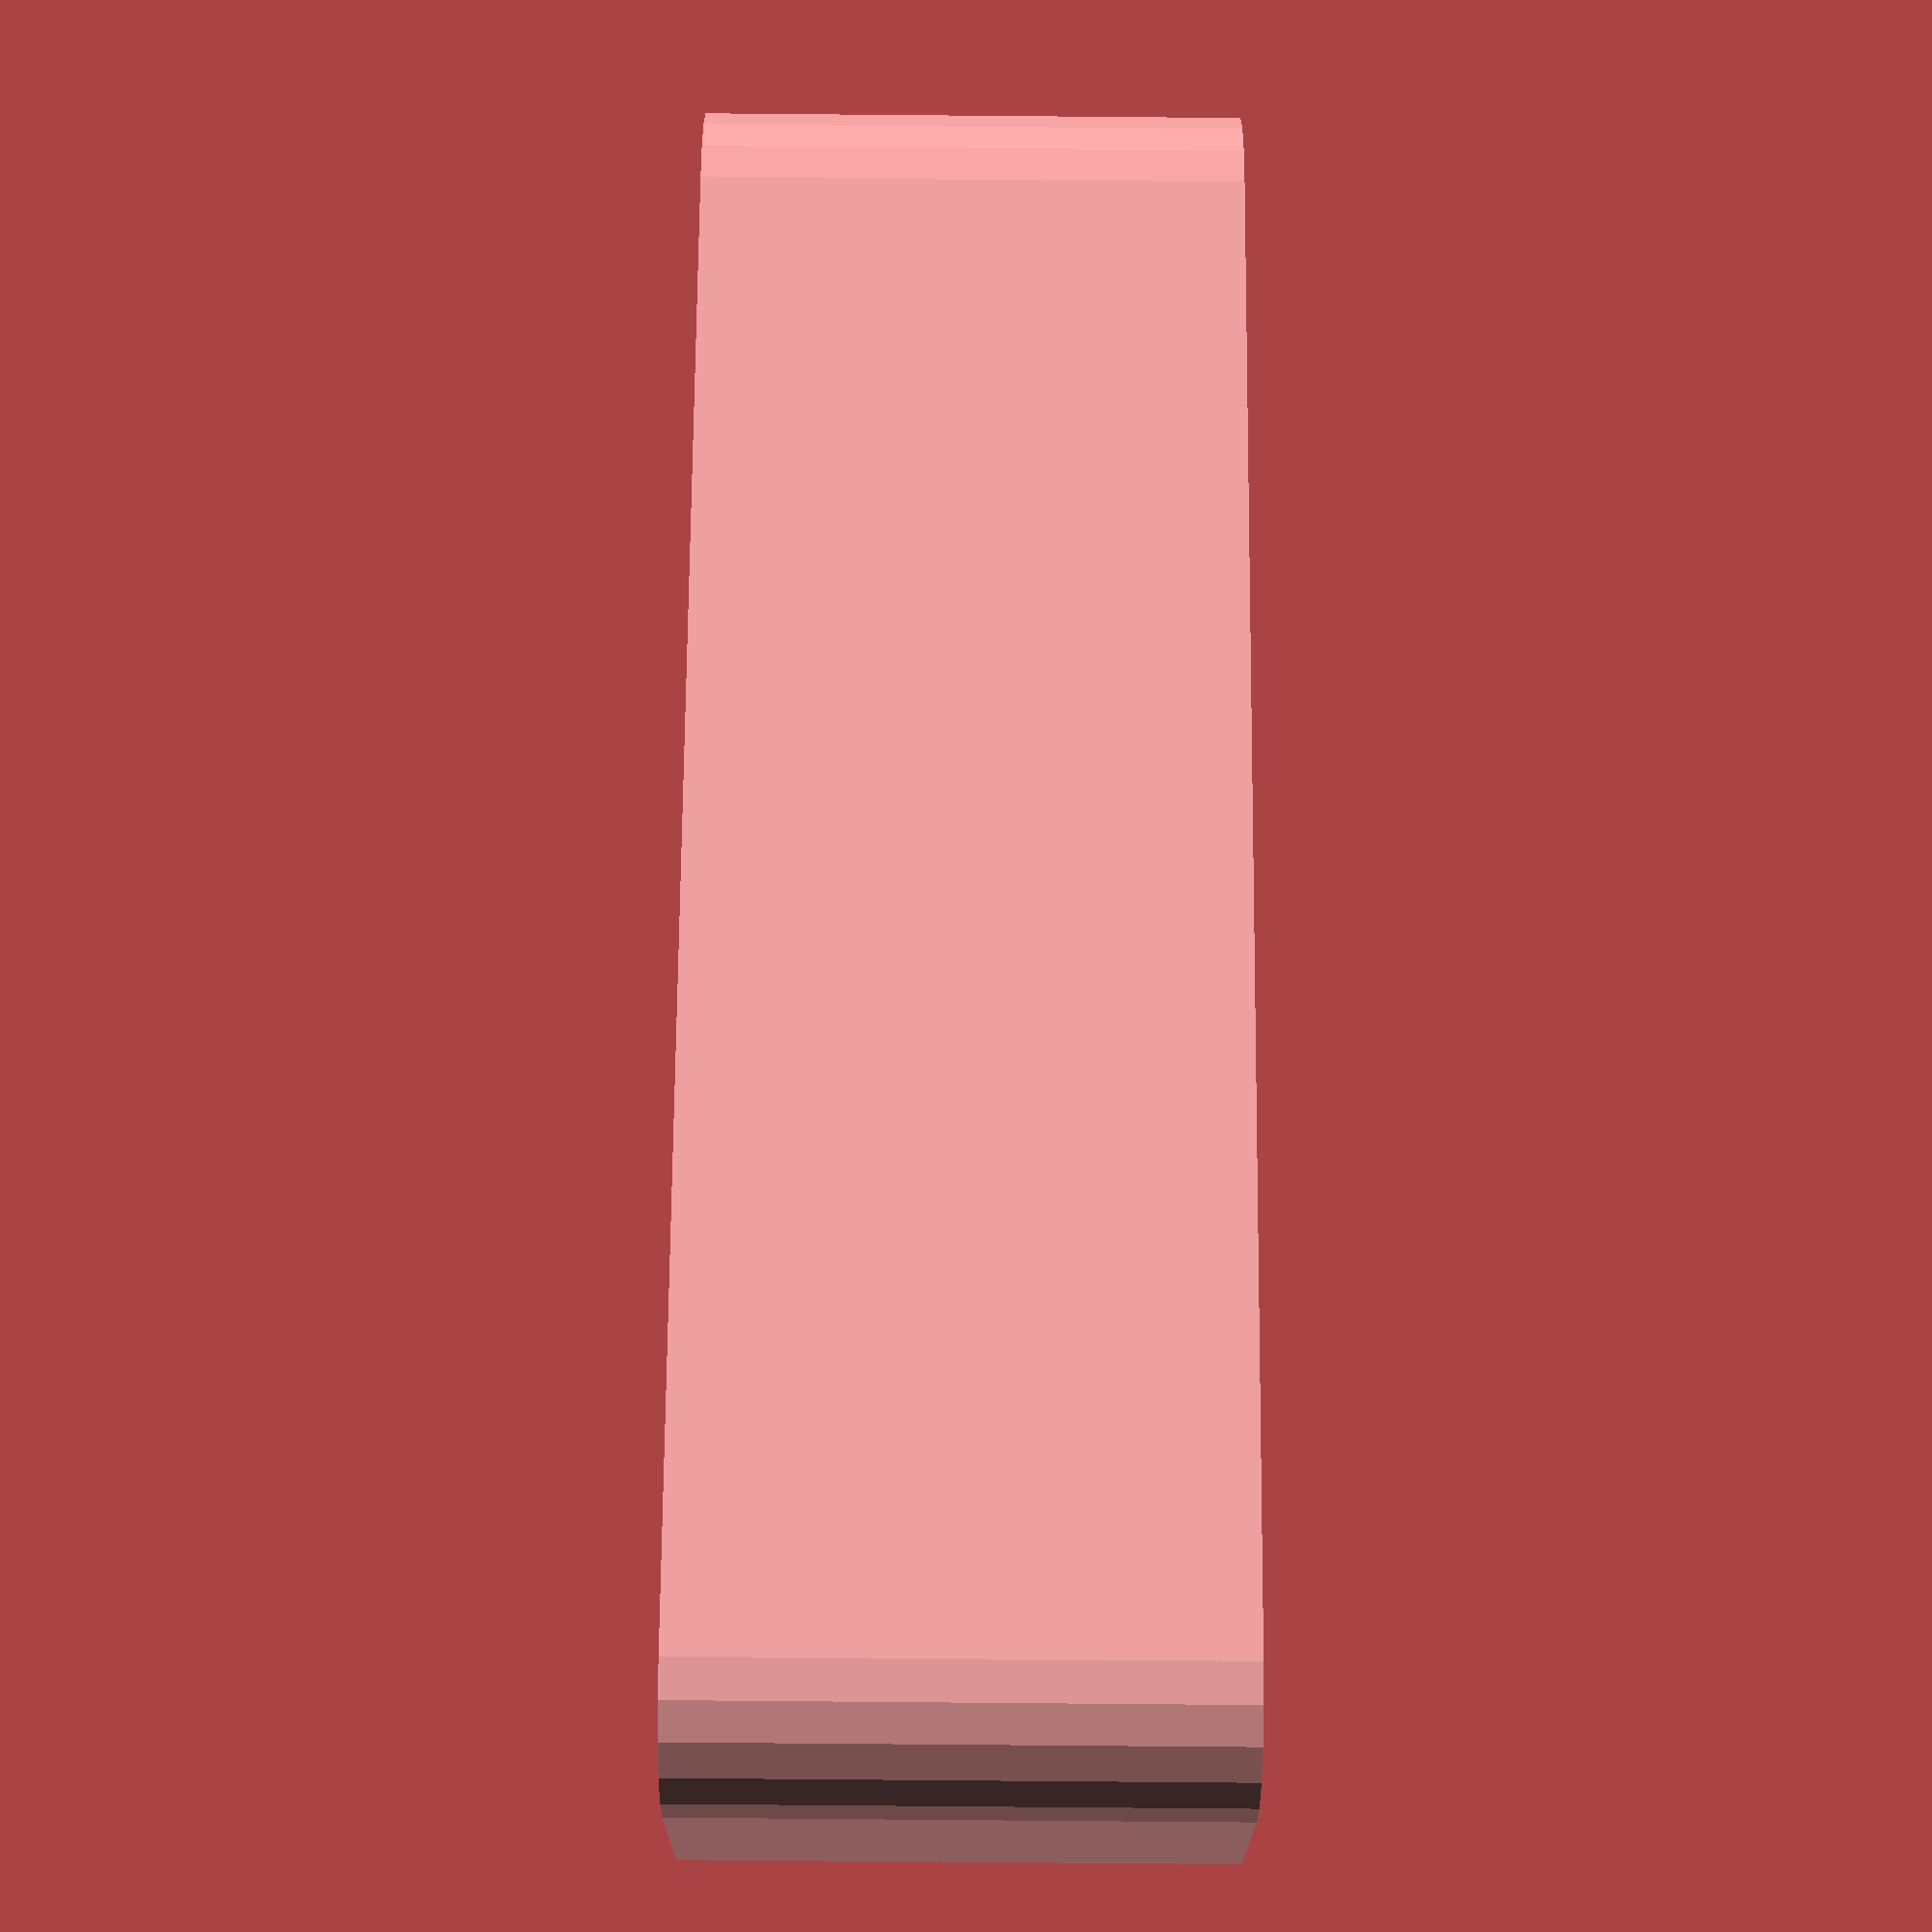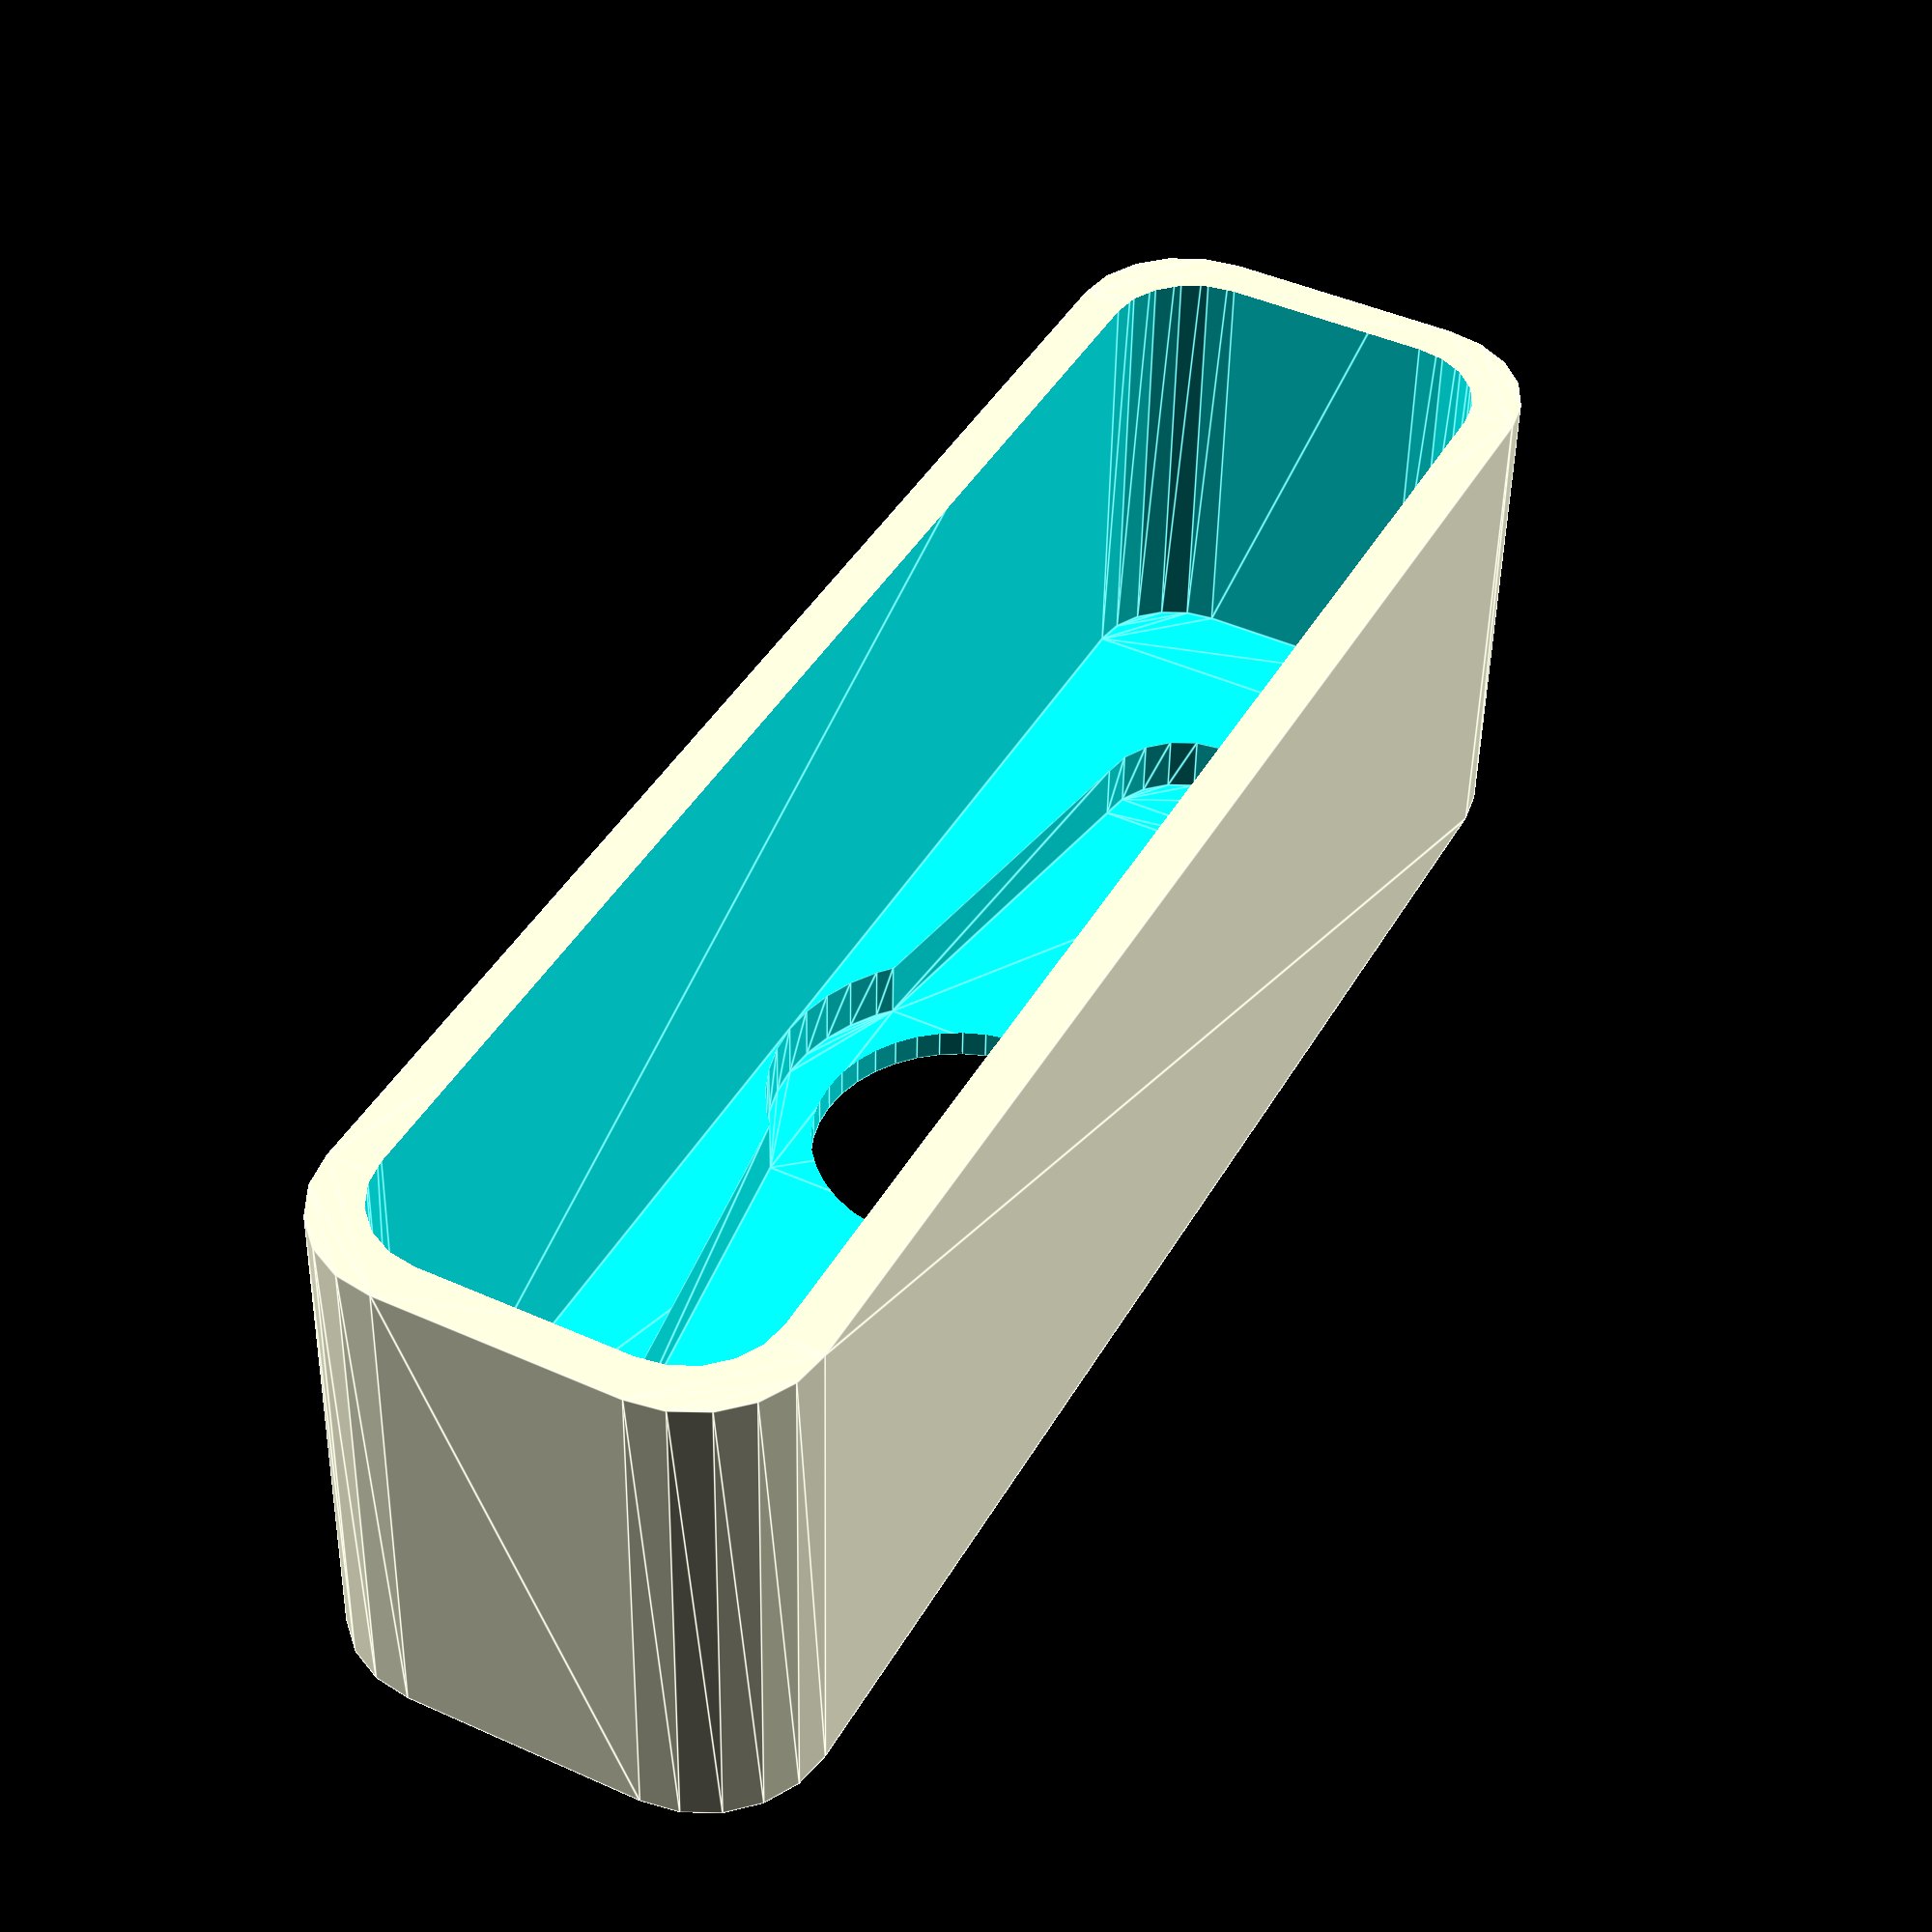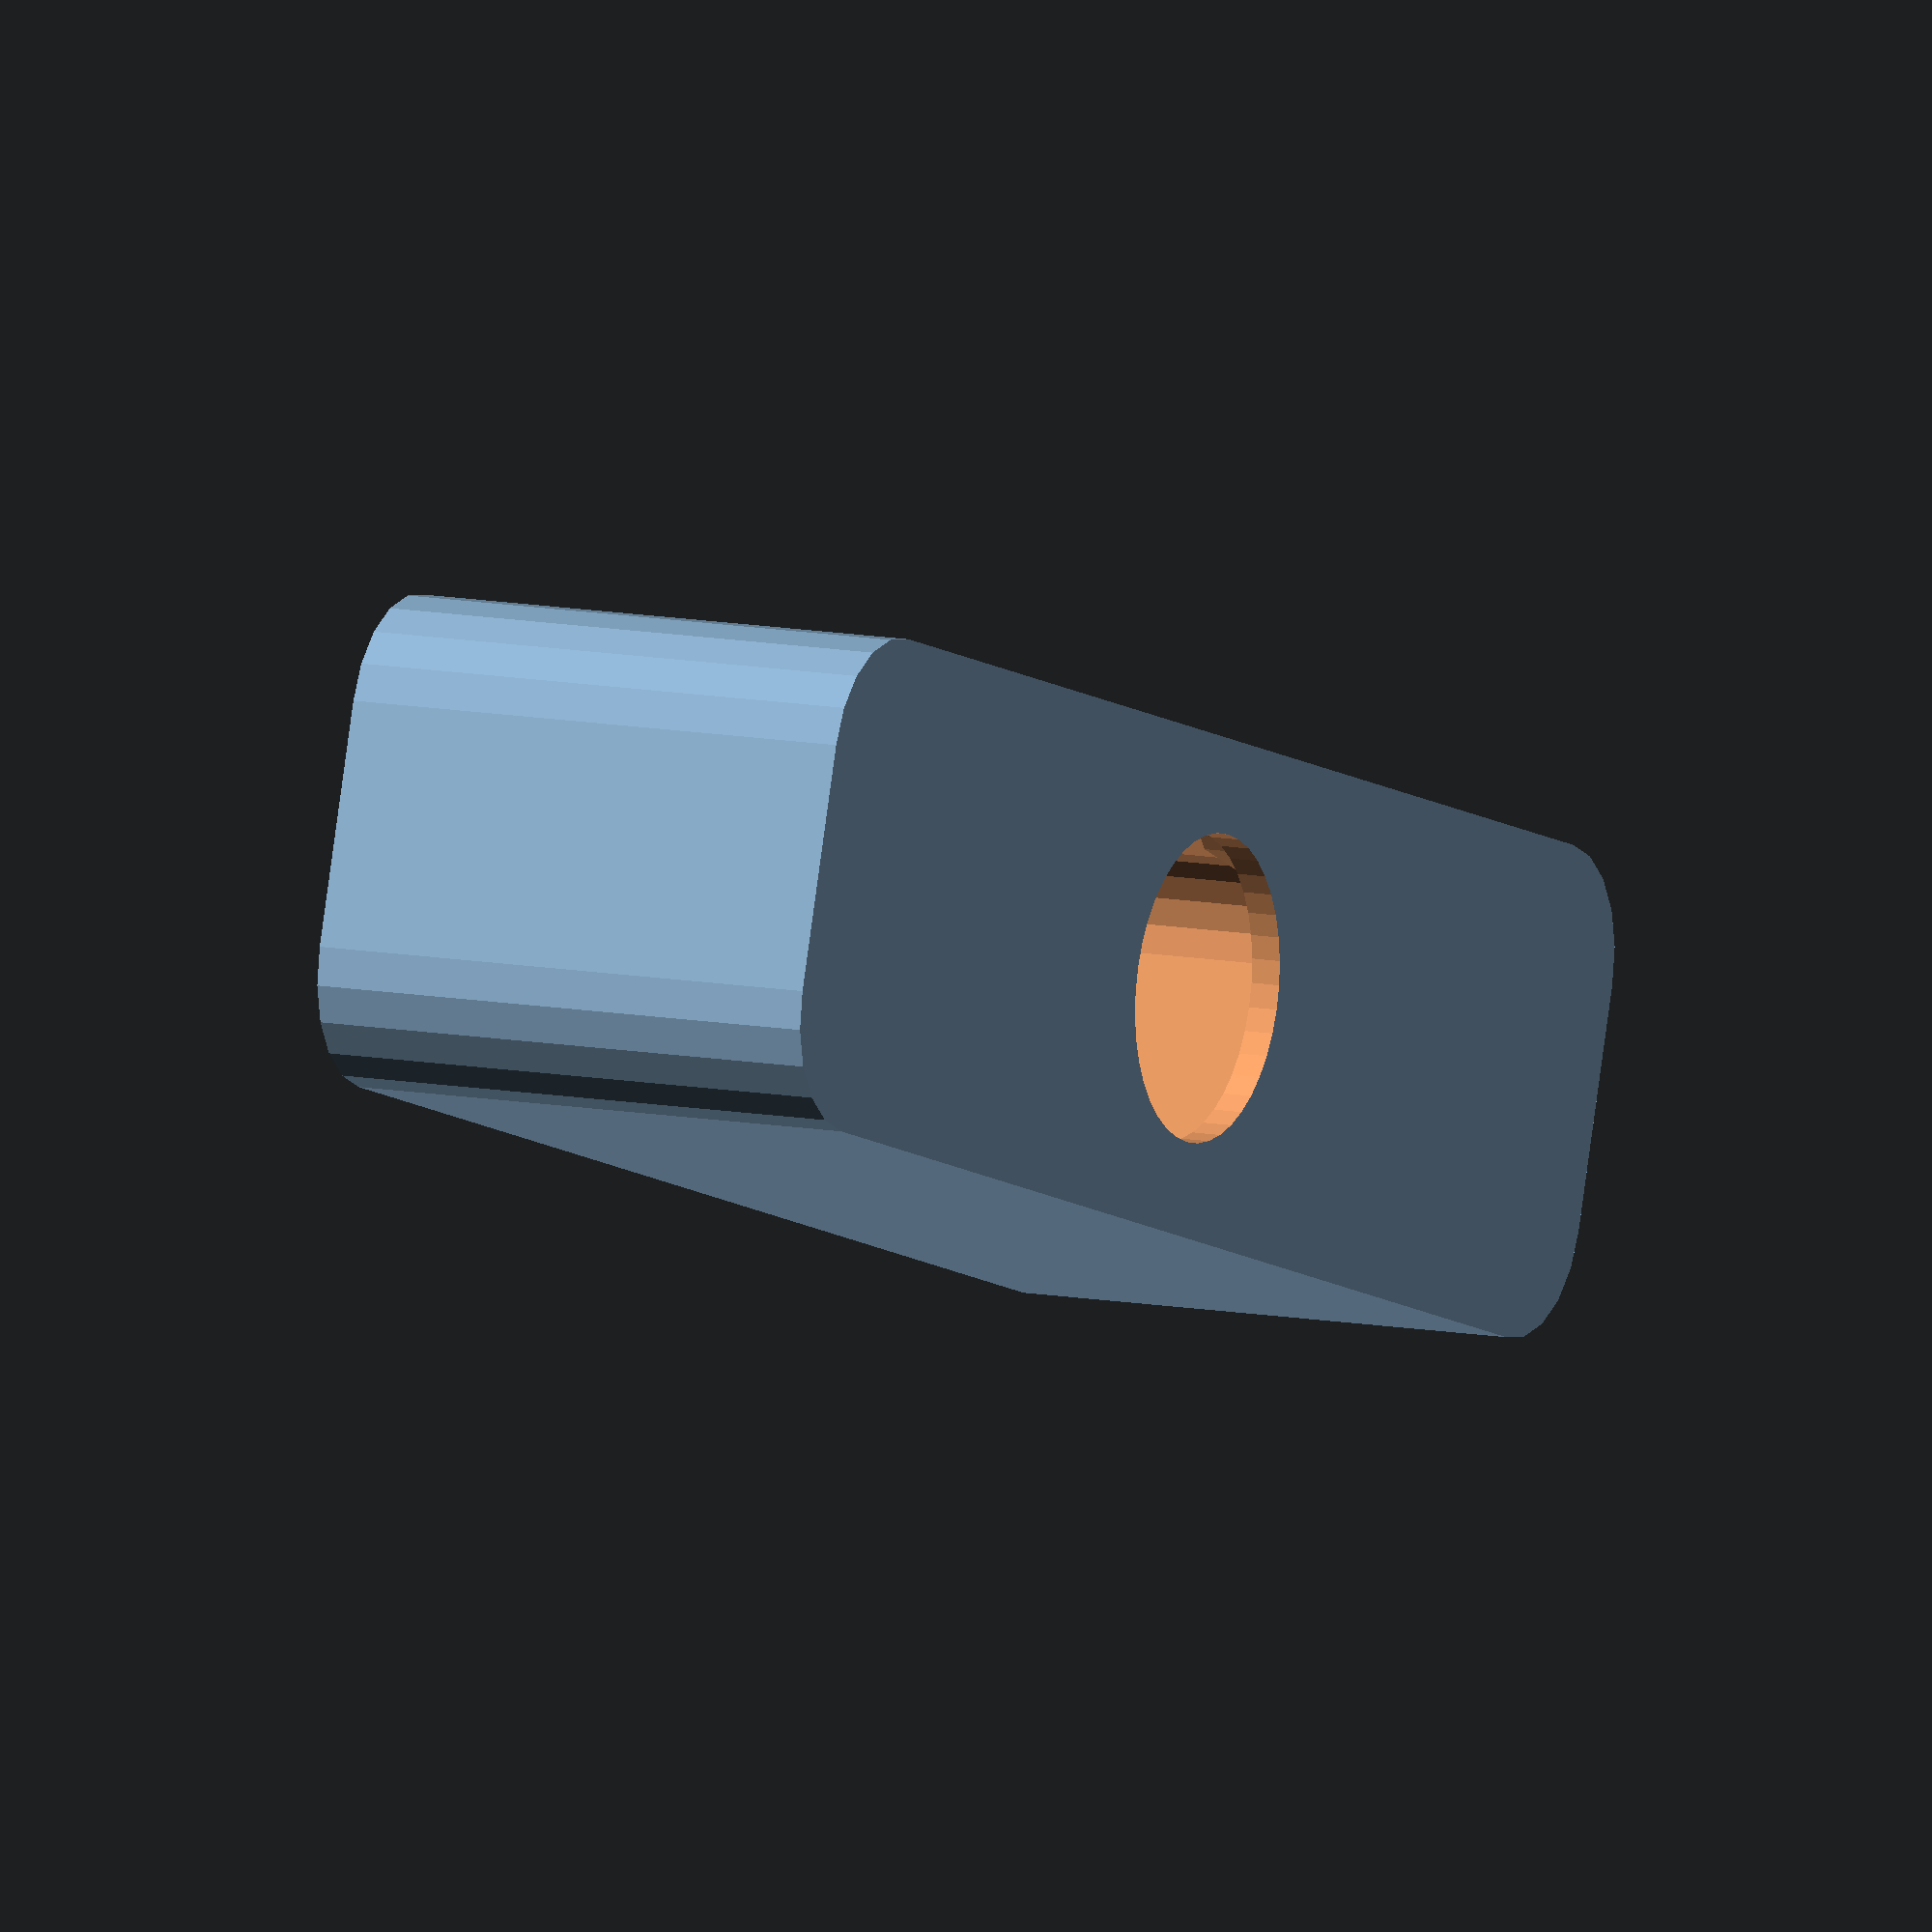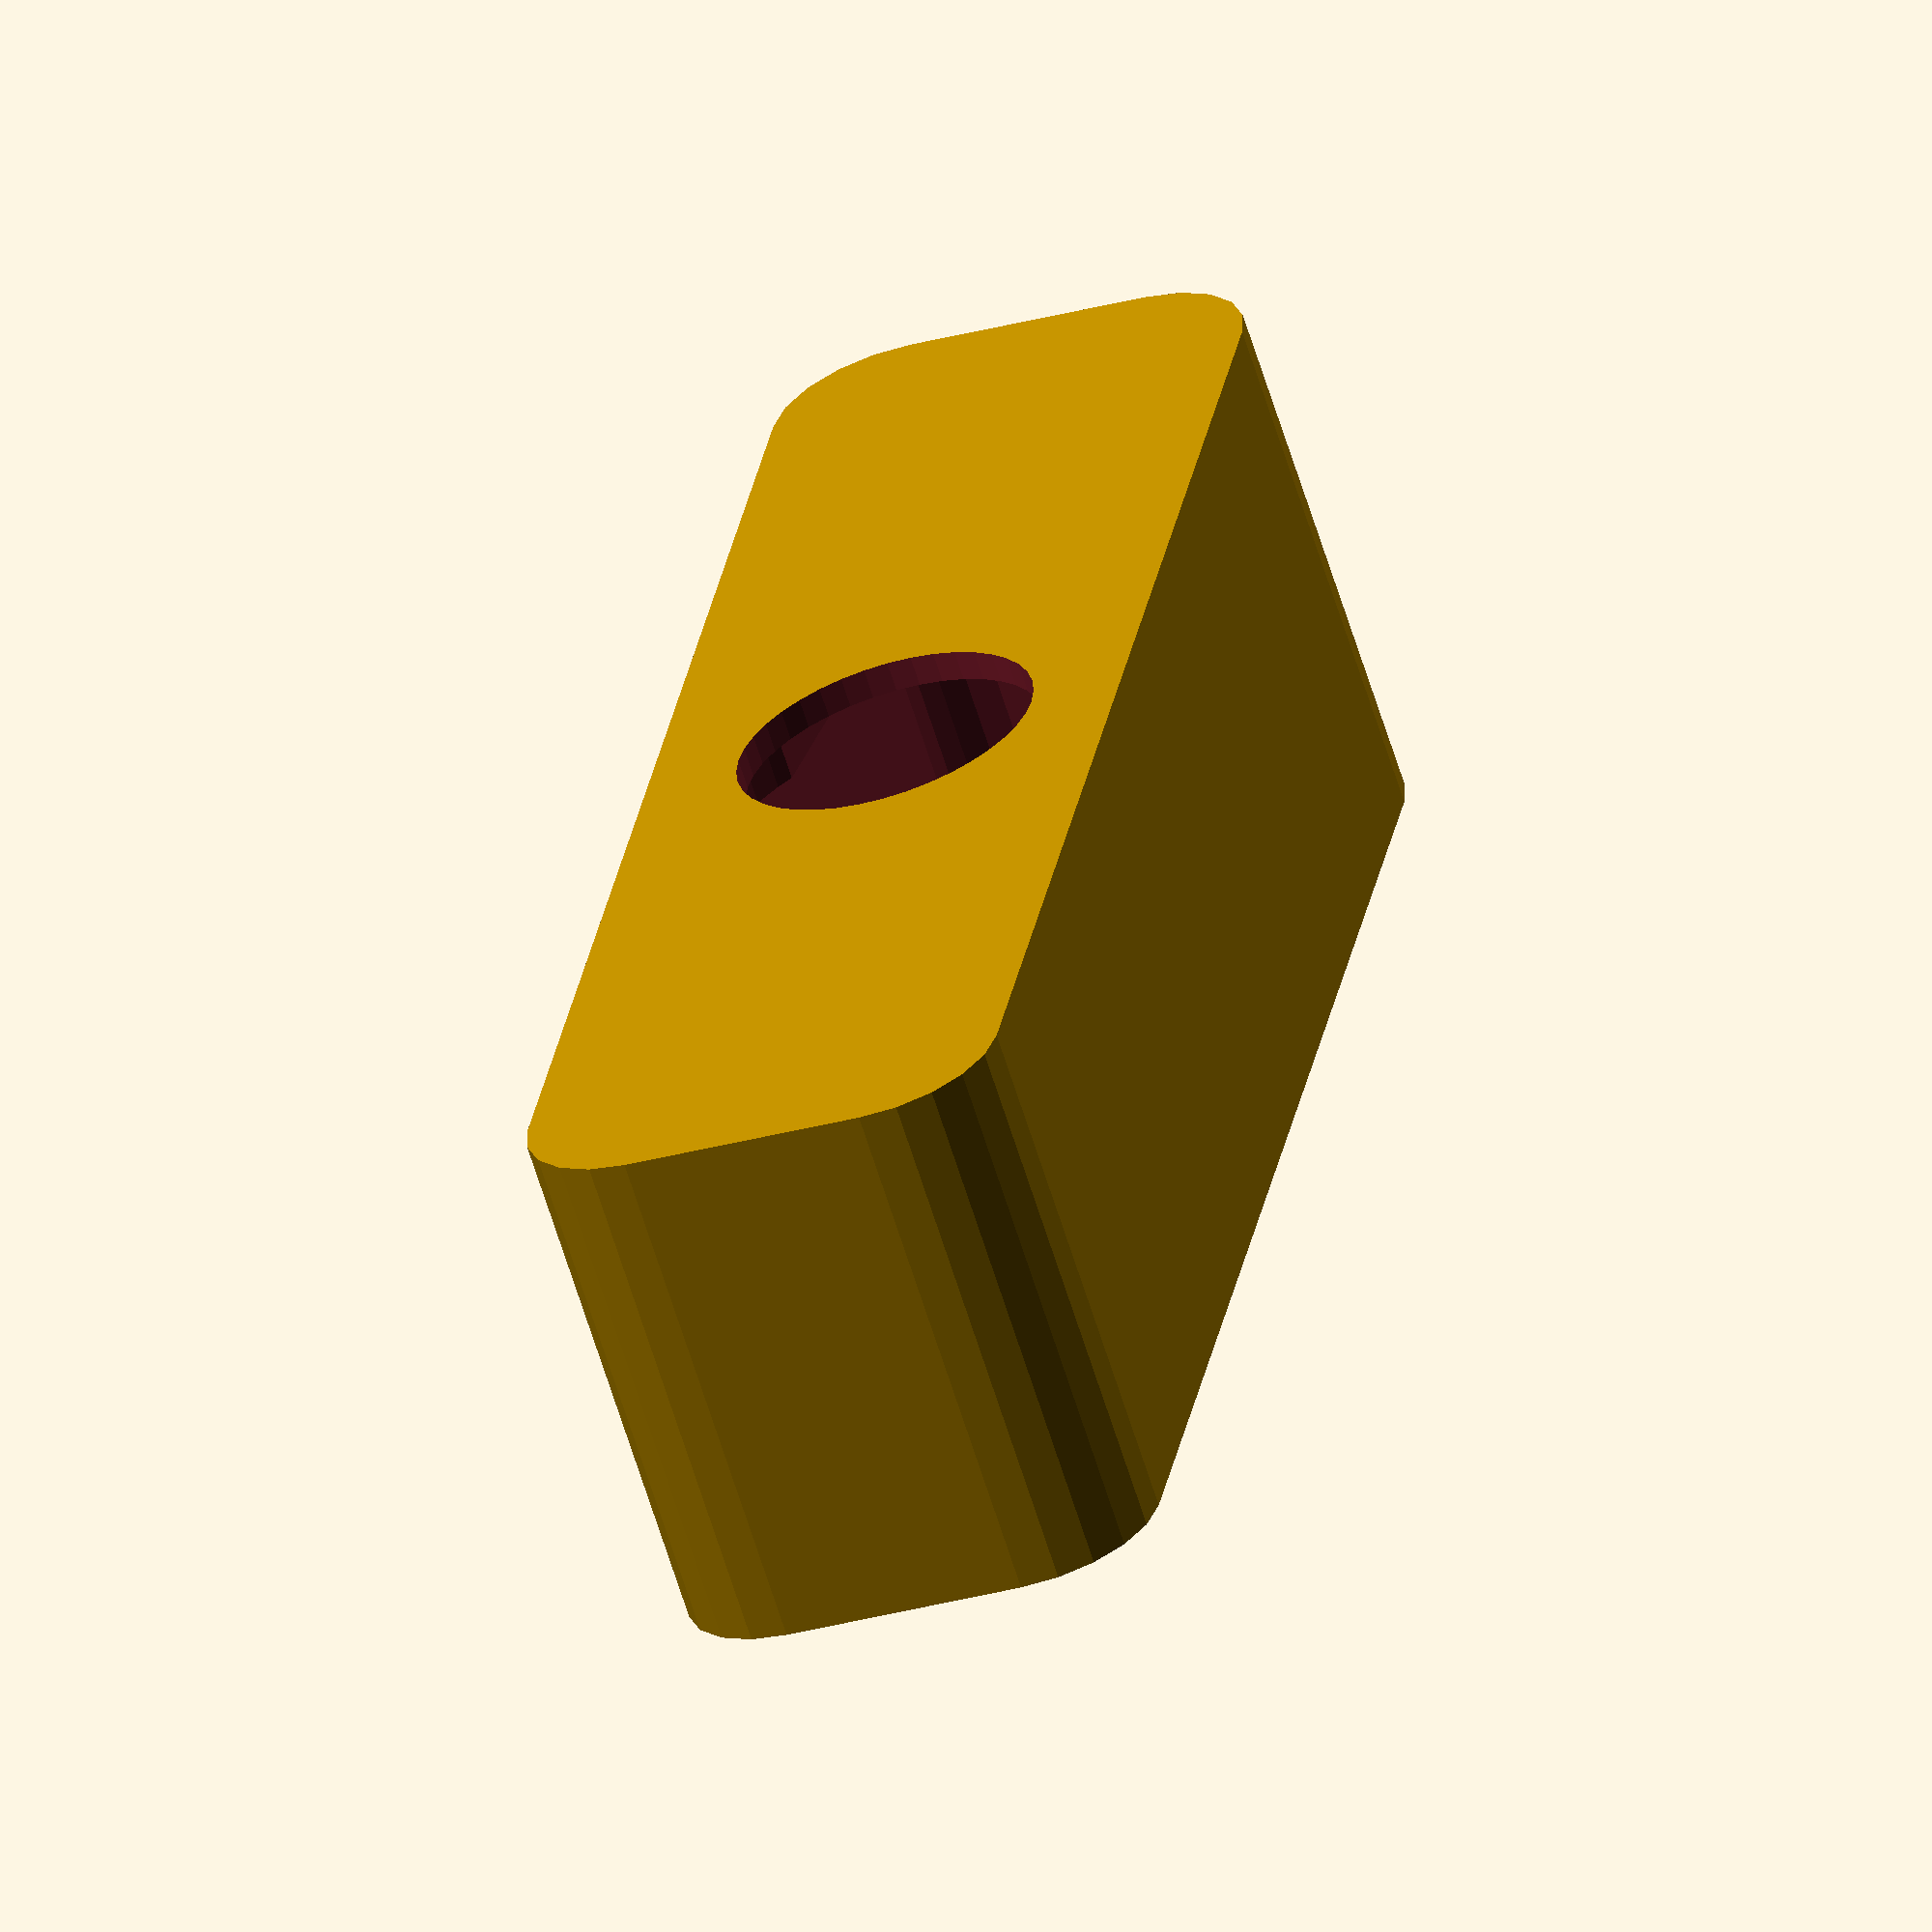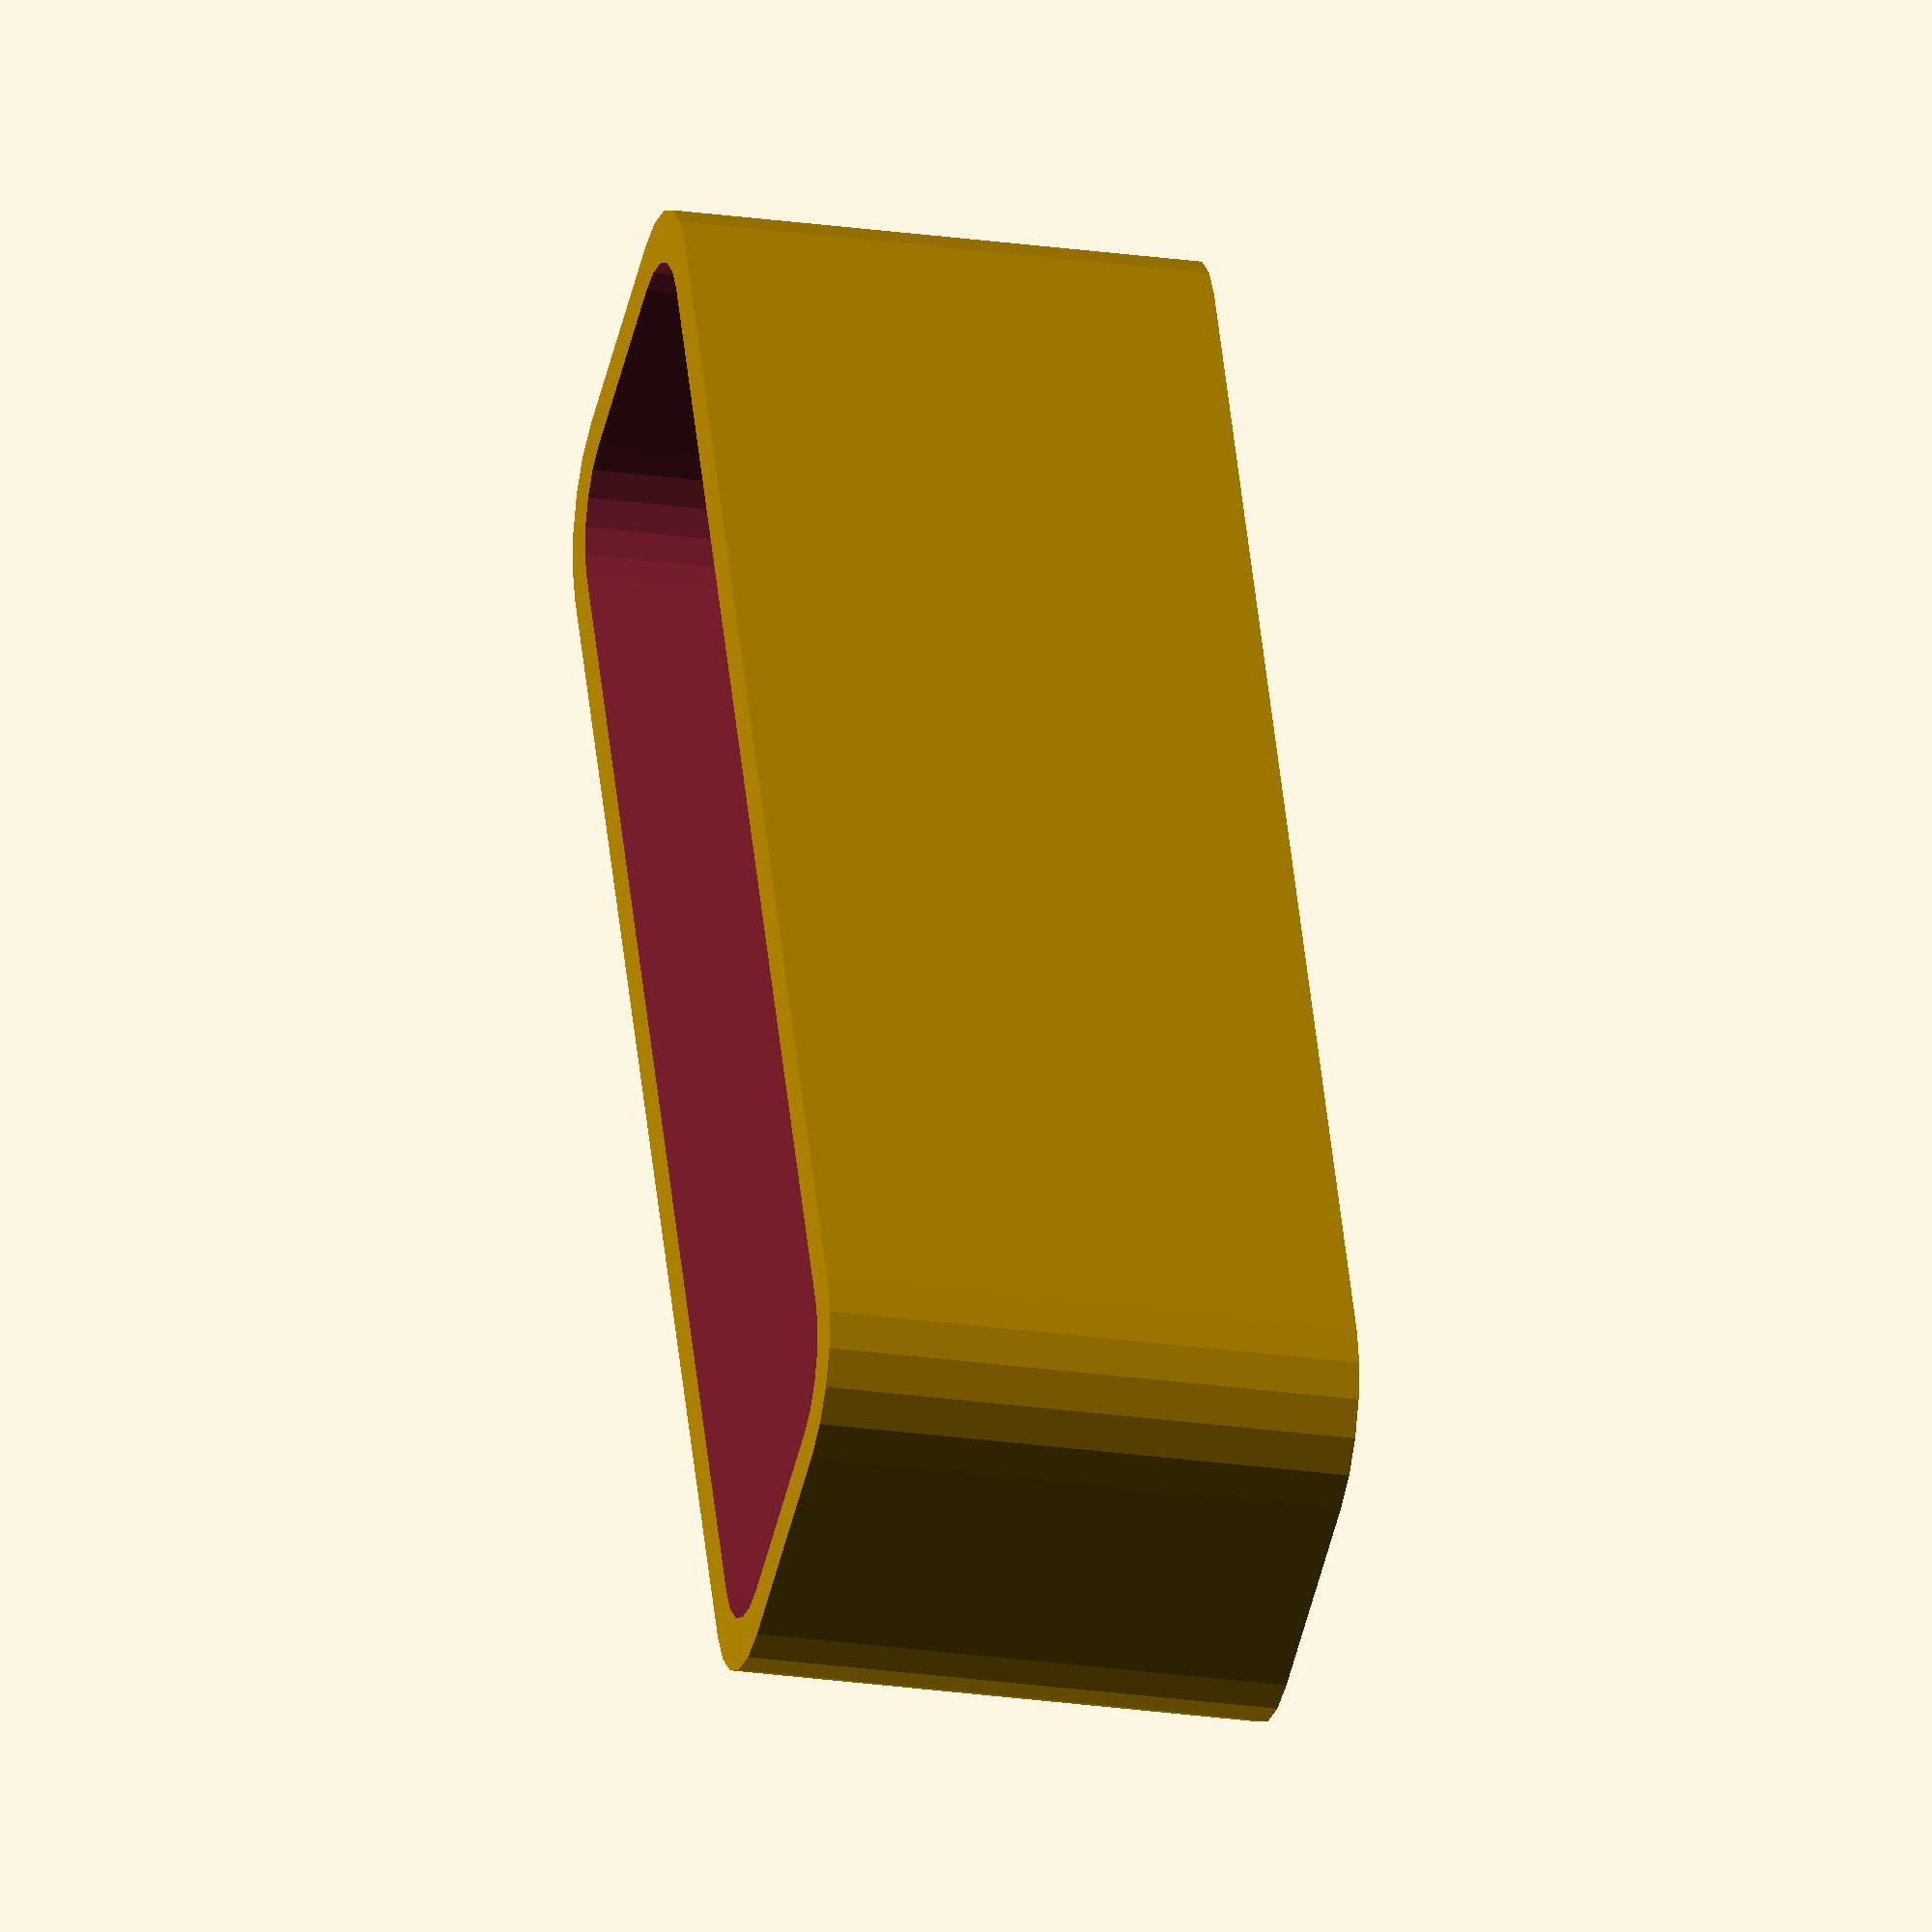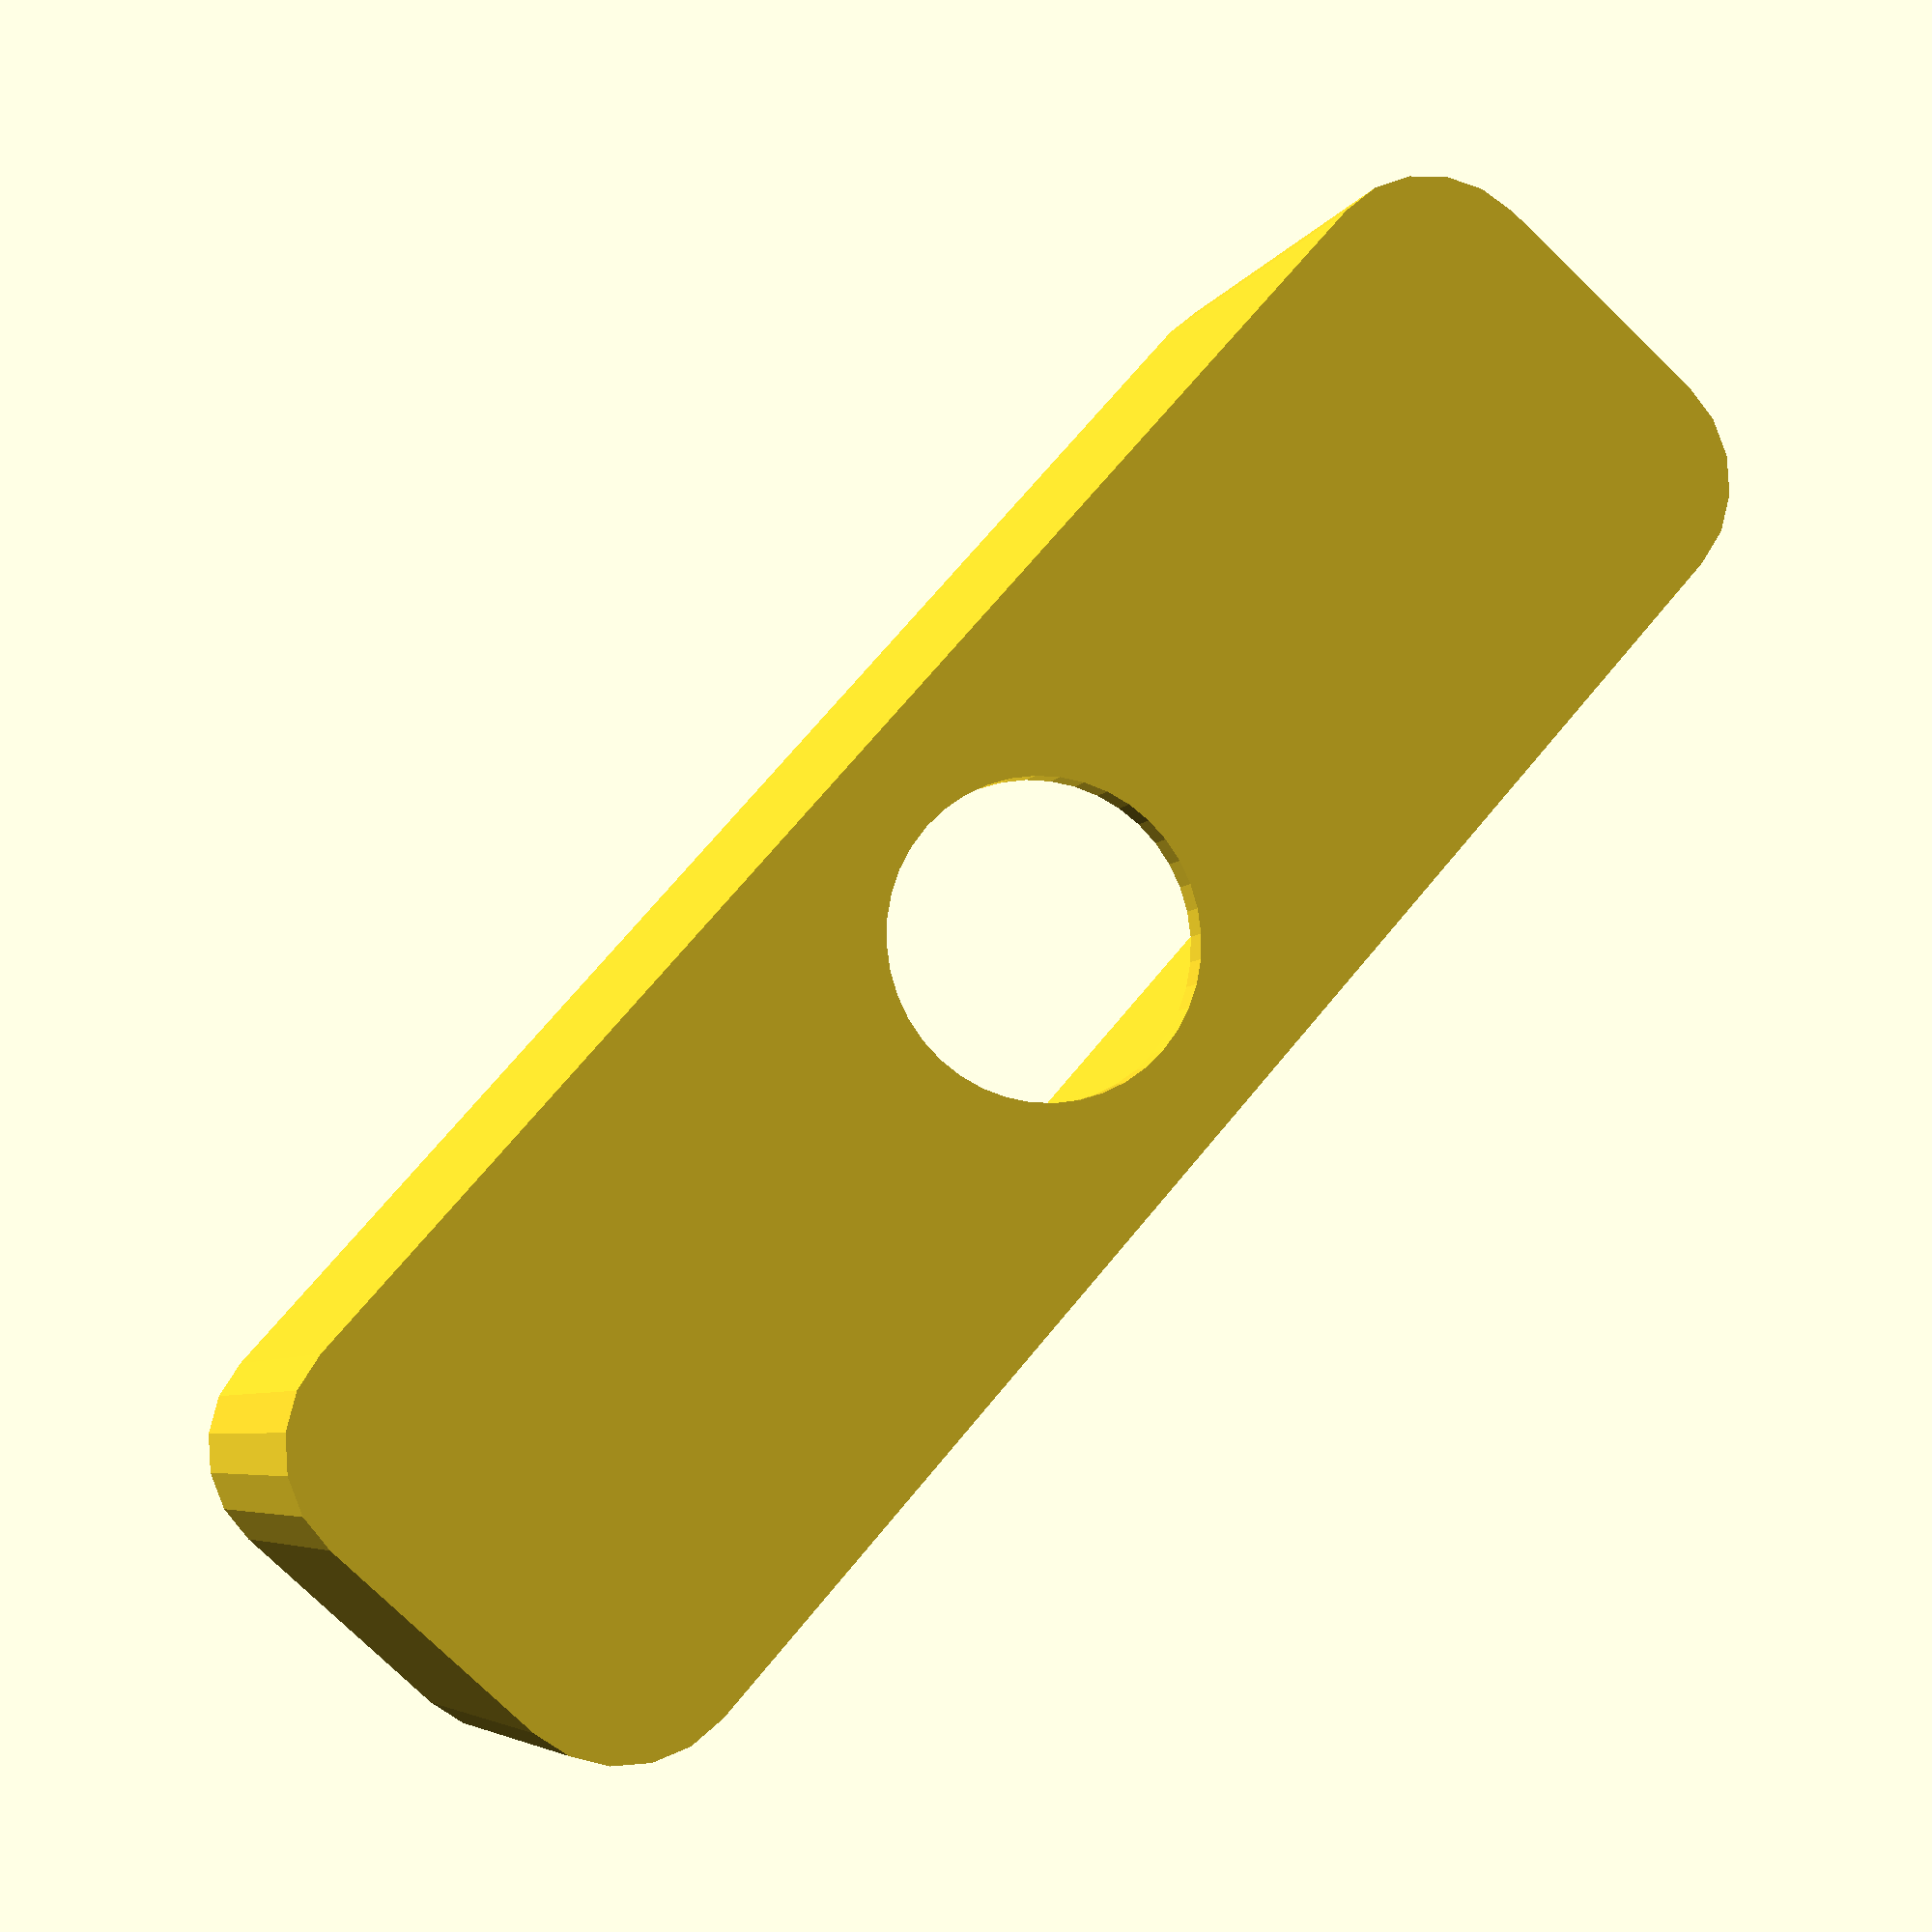
<openscad>
difference(){
  linear_extrude(17.5) {
    rrect(56,16,4);
  }
translate([0,0,1]) linear_extrude(2.01) {
circle(d=13,$fn=40);
translate([17,0]) circle(d=6,$fn=20);
translate([-17,0]) circle(d=6,$fn=20);
polygon([[-17,-3],[0,-5.5],[17,-3],[17,3],[0,5.5],[-17,3]]);
}
  translate([0,0,-.01]) cylinder(d=10,h=3,$fn=40);
  translate([0,0,3]) linear_extrude(20) rrect(53,13,3);
}

module rrect(w,h,r)
{
  for(x=[w/-2+r,w/2-r],y=[h/-2+r,h/2-r])
    translate([x,y]) circle(r=r,$fn=20);
  polygon([[w/-2,h/2-r],[w/-2,h/-2+r],[w/-2+r,h/-2],[w/2-r,h/-2],[w/2,h/-2+r],[w/2,h/2-r],[w/2-r,h/2],[w/-2+r,h/2]]);
}
</openscad>
<views>
elev=257.2 azim=148.0 roll=90.5 proj=p view=wireframe
elev=227.1 azim=117.5 roll=181.1 proj=p view=edges
elev=169.9 azim=163.1 roll=62.3 proj=o view=solid
elev=64.5 azim=80.1 roll=197.3 proj=o view=solid
elev=23.1 azim=66.6 roll=76.1 proj=o view=wireframe
elev=185.6 azim=228.5 roll=16.0 proj=p view=wireframe
</views>
